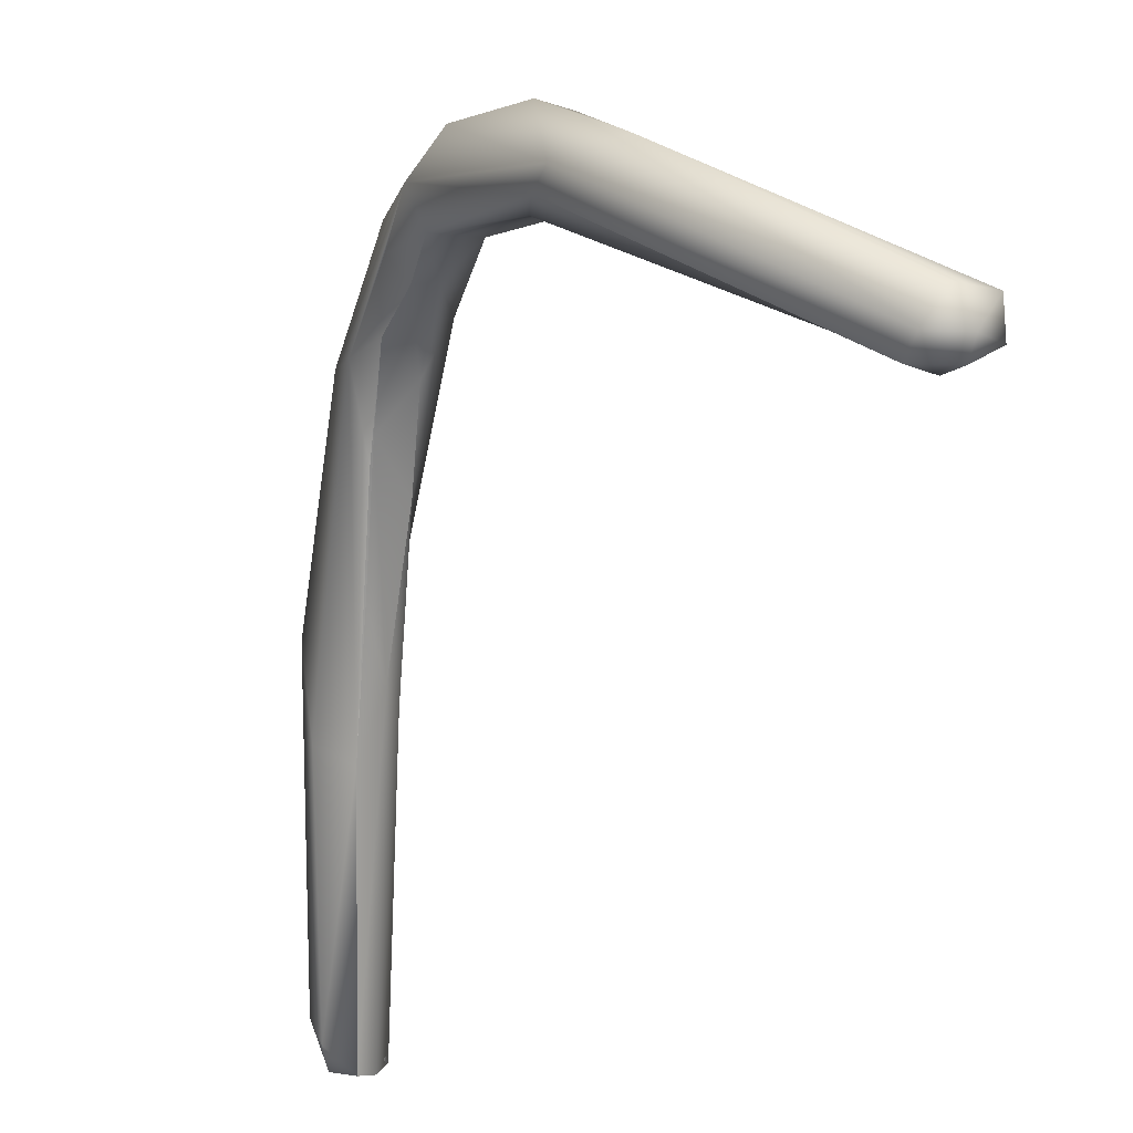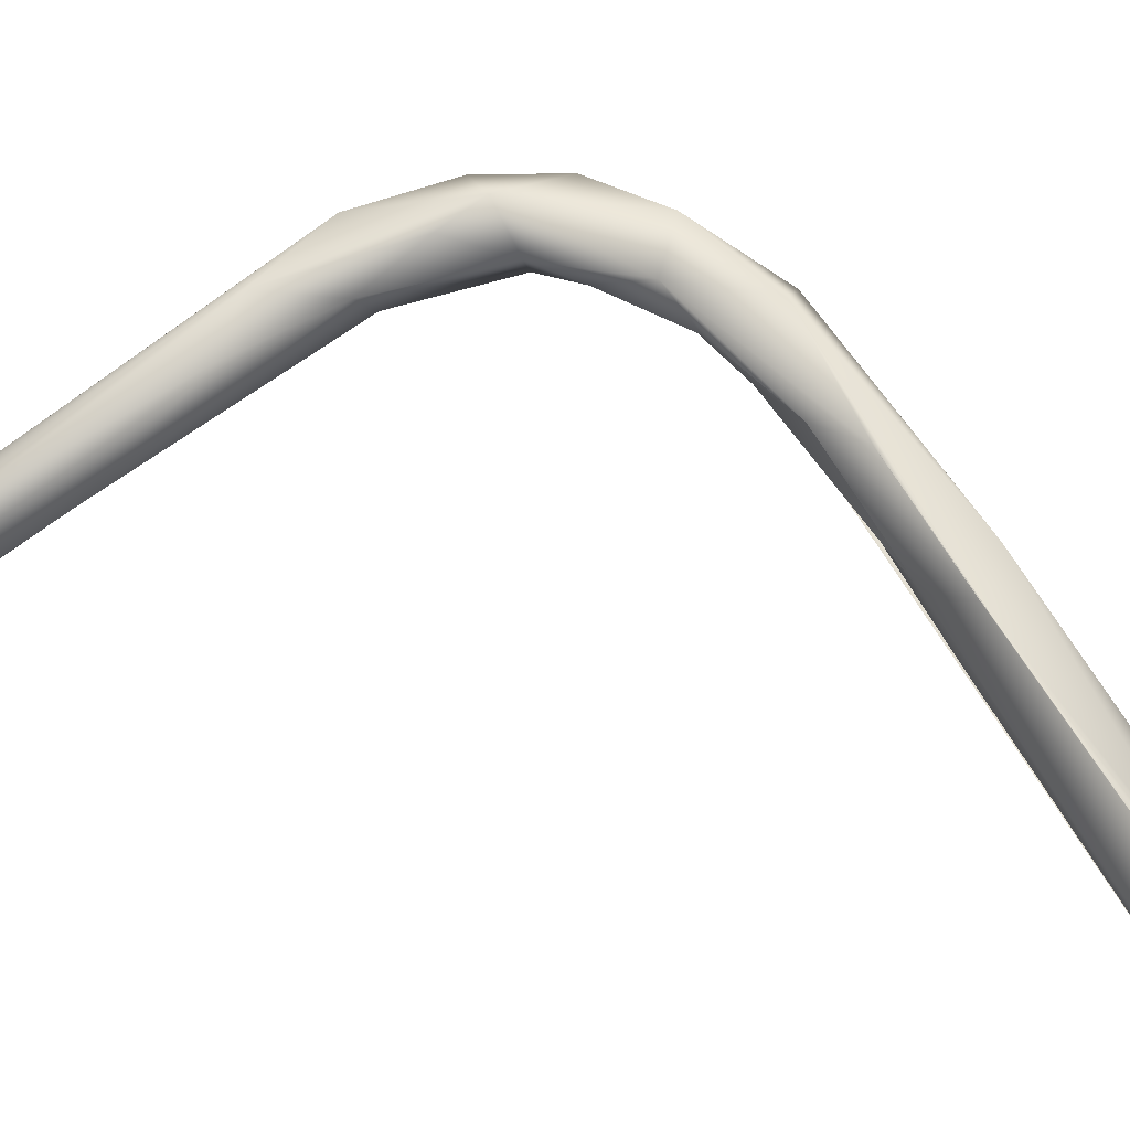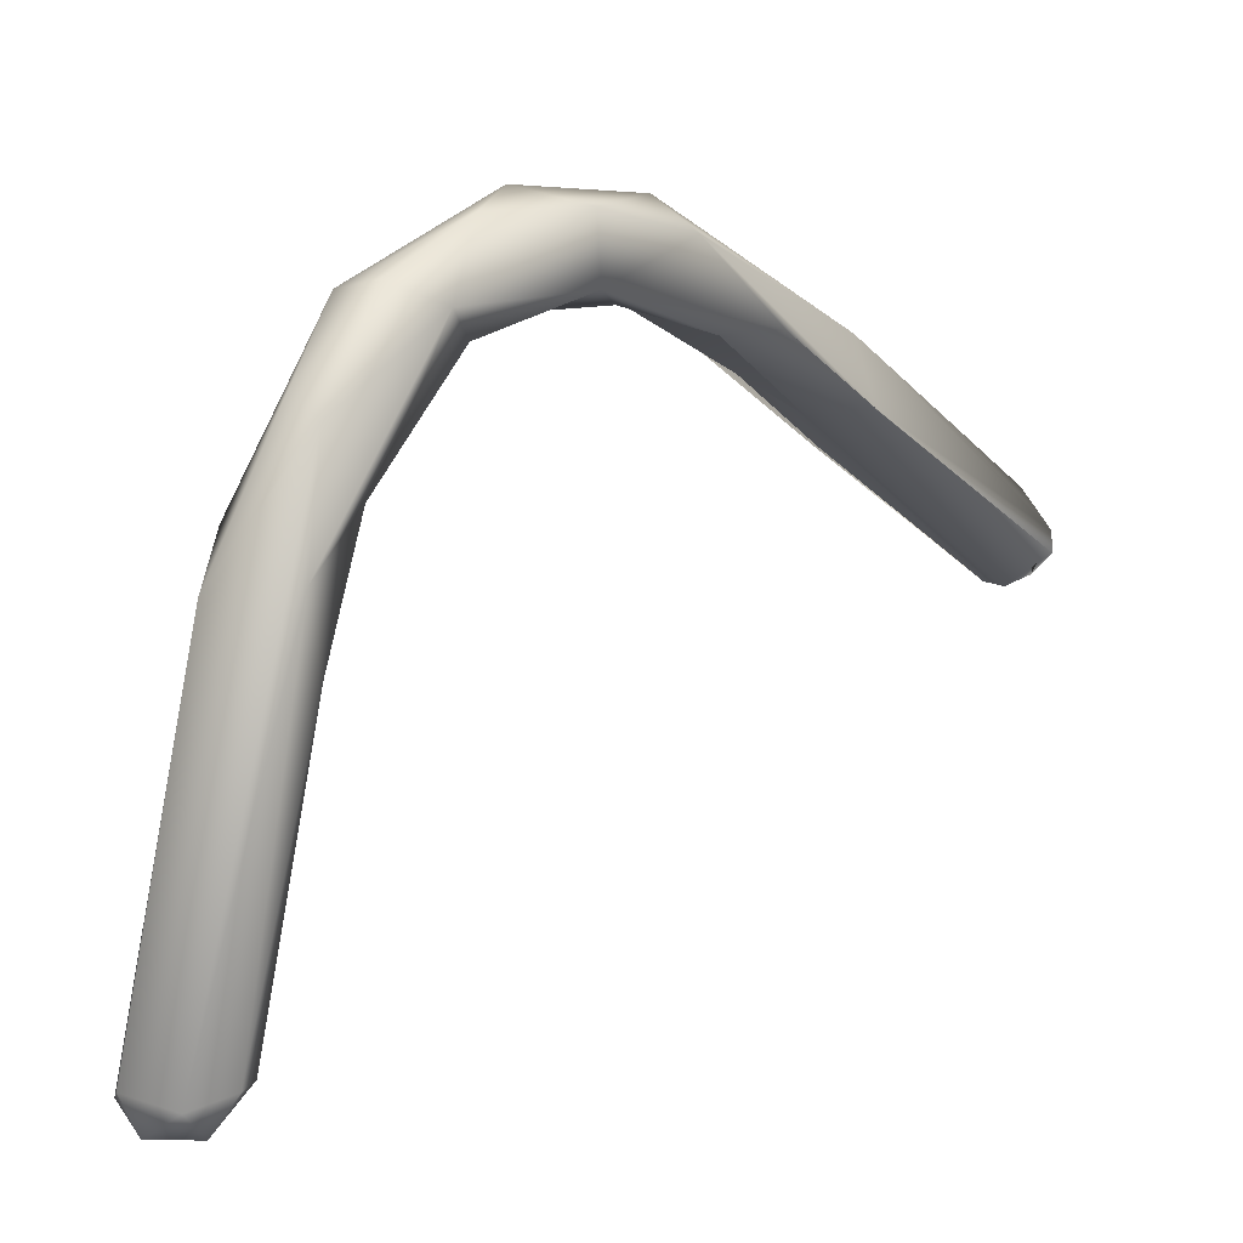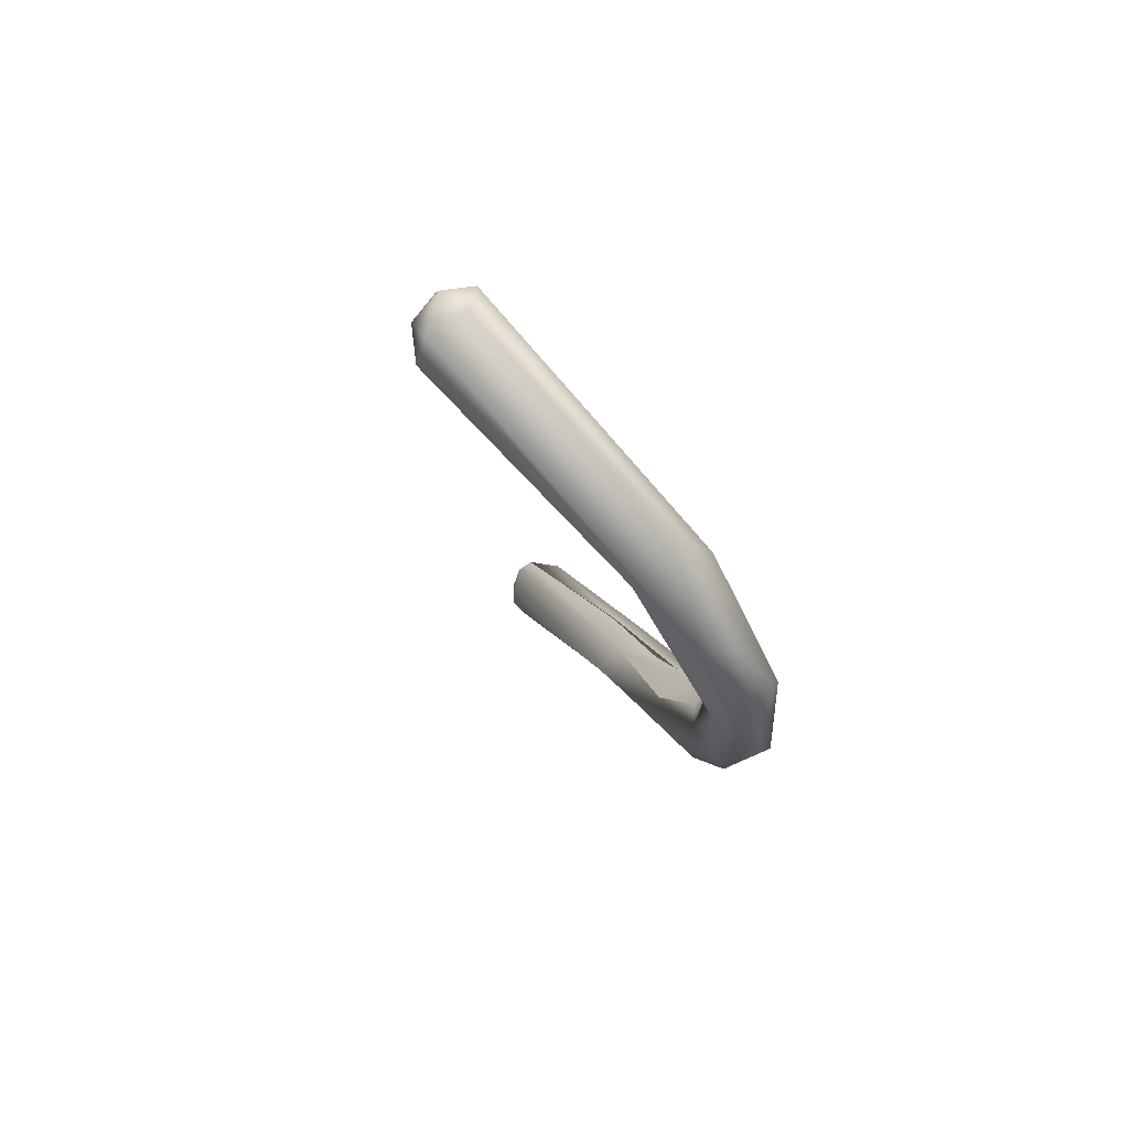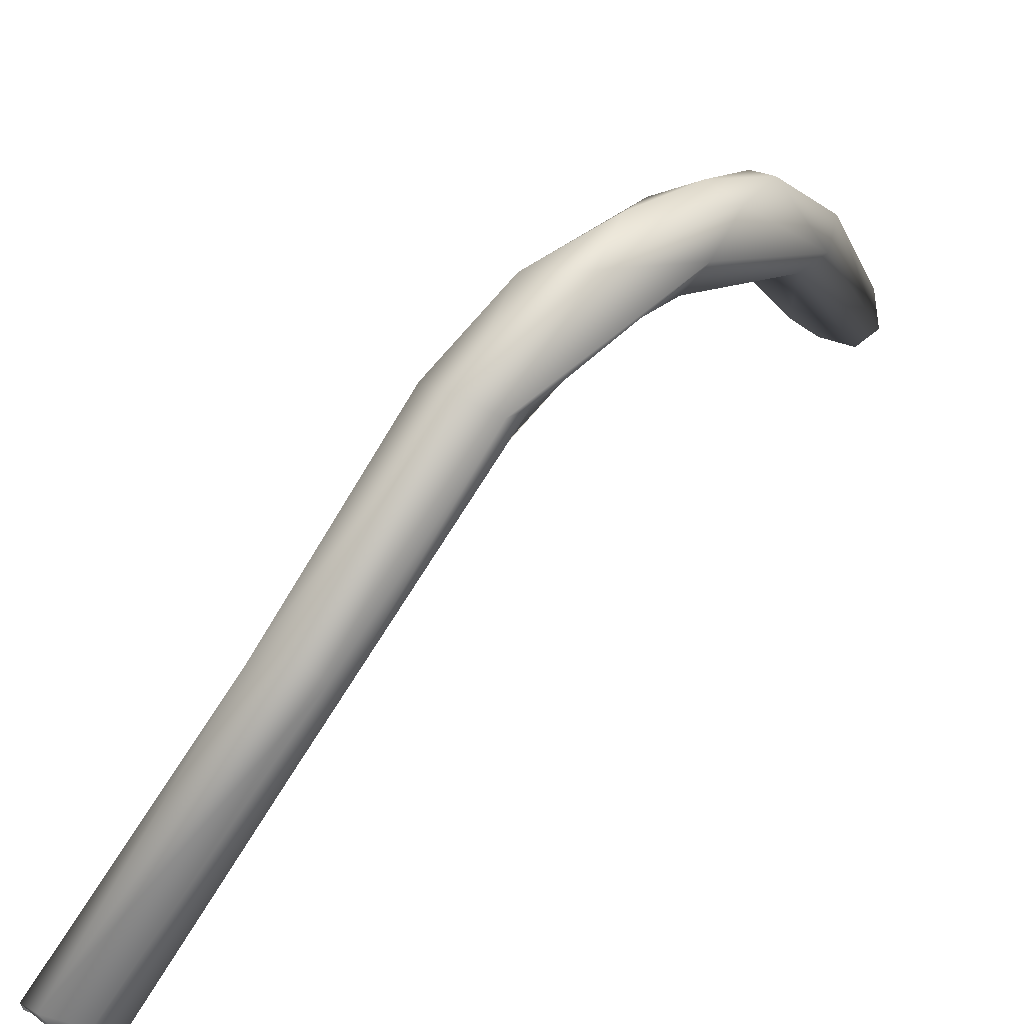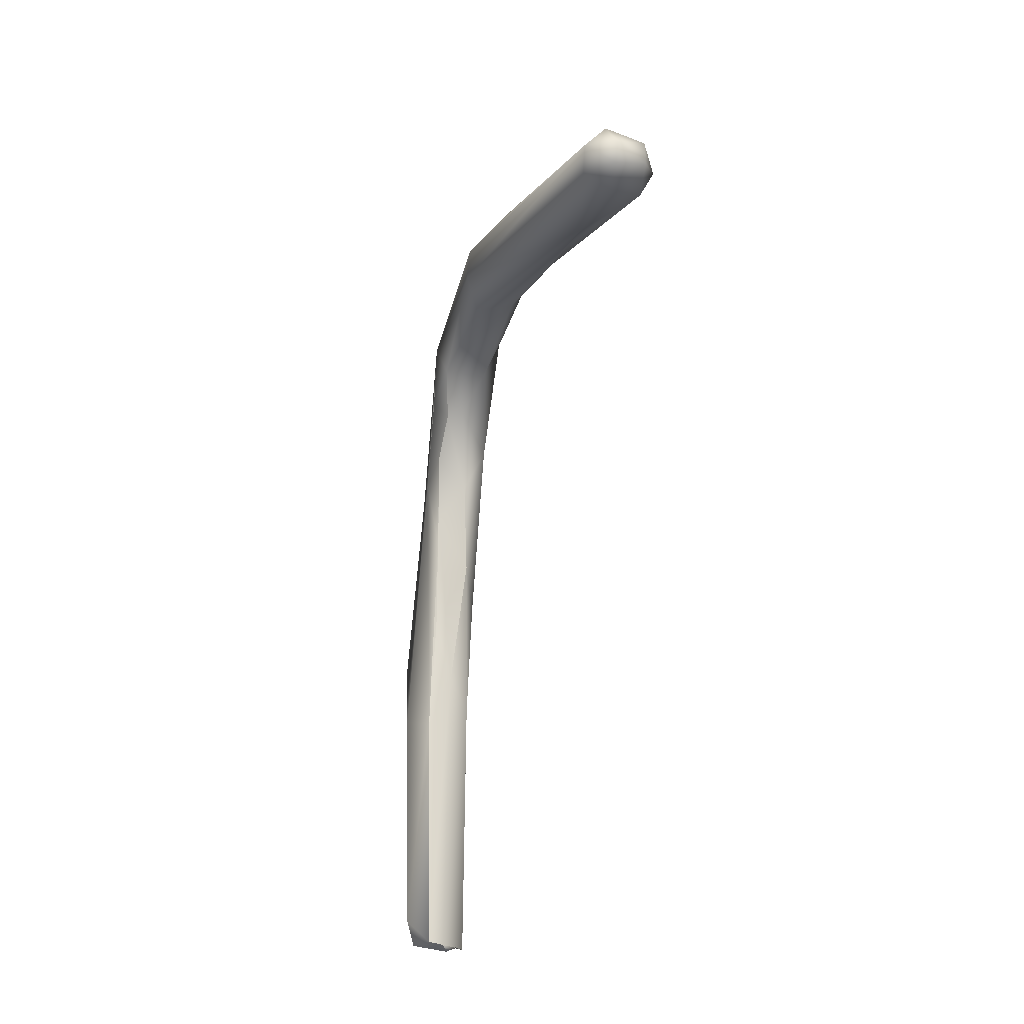
<metadata>
{"format":"obj","ext":"obj","renderer":"f3d","projection":"perspective","resolution":1024,"background":"white","views":[{"elev":-20.0,"azim":-16.1,"up":"+Y"},{"elev":1.7,"azim":106.4,"up":"+Y"},{"elev":45.6,"azim":47.4,"up":"+Y"},{"elev":56.2,"azim":161.3,"up":"+Z"},{"elev":30.0,"azim":-126.7,"up":"+Y"},{"elev":32.6,"azim":9.7,"up":"+Z"}]}
</metadata>
<code>
o FJ3567.obj_grp1.2156
v -0.247 -0.6768 3.789
v -0.2527 -0.6677 3.801
v -0.2361 -0.6796 3.798
v -0.2557 -0.6531 3.788
v -0.2752 -0.5551 3.874
v -0.2424 -0.646 3.772
v -0.222 -0.6553 3.774
v -0.2838 -0.5137 3.887
v -0.2738 -0.5041 3.878
v -0.2578 -0.5651 3.882
v -0.2577 -0.5654 3.881
v -0.249 -0.5334 3.898
v -0.227 -0.6779 3.795
v -0.2276 -0.677 3.794
v -0.2255 -0.6761 3.787
v -0.22 -0.6711 3.786
v -0.2379 -0.5356 3.873
v -0.2176 -0.6633 3.777
v -0.2382 -0.5391 3.87
v -0.2546 -0.5131 3.868
v -0.2861 -0.4236 3.981
v -0.2639 -0.5067 3.922
v -0.2776 -0.4133 3.953
v -0.2888 -0.4229 3.967
v -0.2714 -0.4606 3.958
v -0.2728 -0.4514 3.97
v -0.2503 -0.4667 3.944
v -0.2448 -0.4762 3.916
v -0.2534 -0.4173 3.952
v -0.2848 -0.3877 4.07
v -0.2578 -0.4321 3.987
v -0.2777 -0.4226 4.003
v -0.2777 -0.4226 4.003
v -0.281 -0.3774 4.016
v -0.2503 -0.4667 3.944
v -0.2479 -0.4101 4.003
v -0.2744 -0.4046 4.064
v -0.2846 -0.4023 4.036
v -0.2846 -0.4028 4.034
v -0.2729 -0.4121 4.033
v -0.2626 -0.4111 4.036
v -0.2729 -0.4121 4.033
v -0.2747 -0.3738 4.096
v -0.2654 -0.3657 4.042
v -0.2563 -0.3825 3.997
v -0.2551 -0.425 4.146
v -0.2541 -0.4207 4.163
v -0.2493 -0.4211 4.121
v -0.2271 -0.4171 4.124
v -0.25 -0.4014 4.06
v -0.2603 -0.3655 4.087
v -0.2429 -0.3752 4.072
v -0.2511 -0.3794 4.134
v -0.2307 -0.4187 4.189
v -0.2352 -0.3817 4.133
v -0.2351 -0.3908 4.093
v -0.166 -0.5272 4.284
v -0.1563 -0.5109 4.288
v -0.1705 -0.5008 4.22
v -0.195 -0.4434 4.17
v -0.2077 -0.4141 4.163
v -0.147 -0.5347 4.278
v -0.1656 -0.5328 4.269
v -0.1491 -0.5312 4.26
v -0.1474 -0.5273 4.288
v -0.1344 -0.5163 4.251
v -0.1313 -0.5239 4.274
v -0.1341 -0.5078 4.28
v -0.1283 -0.5078 4.261
f 2 1 3
f 2 4 1
f 4 2 5
f 1 4 6
f 7 1 6
f 5 8 4
f 8 6 4
f 8 9 6
f 3 10 2
f 5 2 10
f 12 3 13
f 3 1 14
f 15 14 1
f 15 16 13
f 12 13 17
f 15 1 7
f 16 15 7
f 18 13 16
f 18 17 13
f 7 19 18
f 17 18 19
f 7 6 20
f 5 10 21
f 22 11 12
f 23 9 8
f 11 3 12
f 20 6 9
f 20 19 7
f 25 21 10
f 26 22 12
f 5 24 8
f 24 5 21
f 23 8 24
f 12 17 27
f 28 27 17
f 23 29 20
f 20 29 19
f 28 19 29
f 9 23 20
f 30 24 21
f 25 32 21
f 26 31 33
f 24 34 23
f 12 35 26
f 26 35 31
f 27 36 31
f 27 28 36
f 38 30 39
f 40 37 38
f 37 42 41
f 30 43 34
f 42 33 31
f 40 21 32
f 30 21 39
f 40 38 21
f 41 42 31
f 34 24 30
f 31 36 41
f 45 23 34
f 44 45 34
f 36 28 29
f 23 45 29
f 46 47 30
f 37 46 30
f 46 37 48
f 49 48 37
f 30 38 37
f 37 41 50
f 44 34 43
f 51 44 43
f 51 52 44
f 36 50 41
f 36 52 50
f 36 45 52
f 29 45 36
f 47 43 30
f 53 47 54
f 47 53 43
f 37 50 49
f 43 53 51
f 53 55 51
f 55 52 51
f 50 56 49
f 50 52 56
f 45 44 52
f 54 47 57
f 59 46 48
f 49 59 48
f 61 60 49
f 54 55 53
f 52 61 56
f 49 56 61
f 61 52 55
f 59 63 46
f 63 57 46
f 57 47 46
f 58 54 57
f 68 54 58
f 55 68 61
f 55 54 68
f 60 59 49
f 61 69 60
f 62 57 63
f 65 57 62
f 62 63 64
f 59 64 63
f 64 59 66
f 66 59 60
f 66 60 69
f 67 65 62
f 58 57 65
f 67 68 65
f 58 65 68
f 67 62 64
f 67 64 66
f 67 66 69
f 69 68 67
f 61 68 69

</code>
